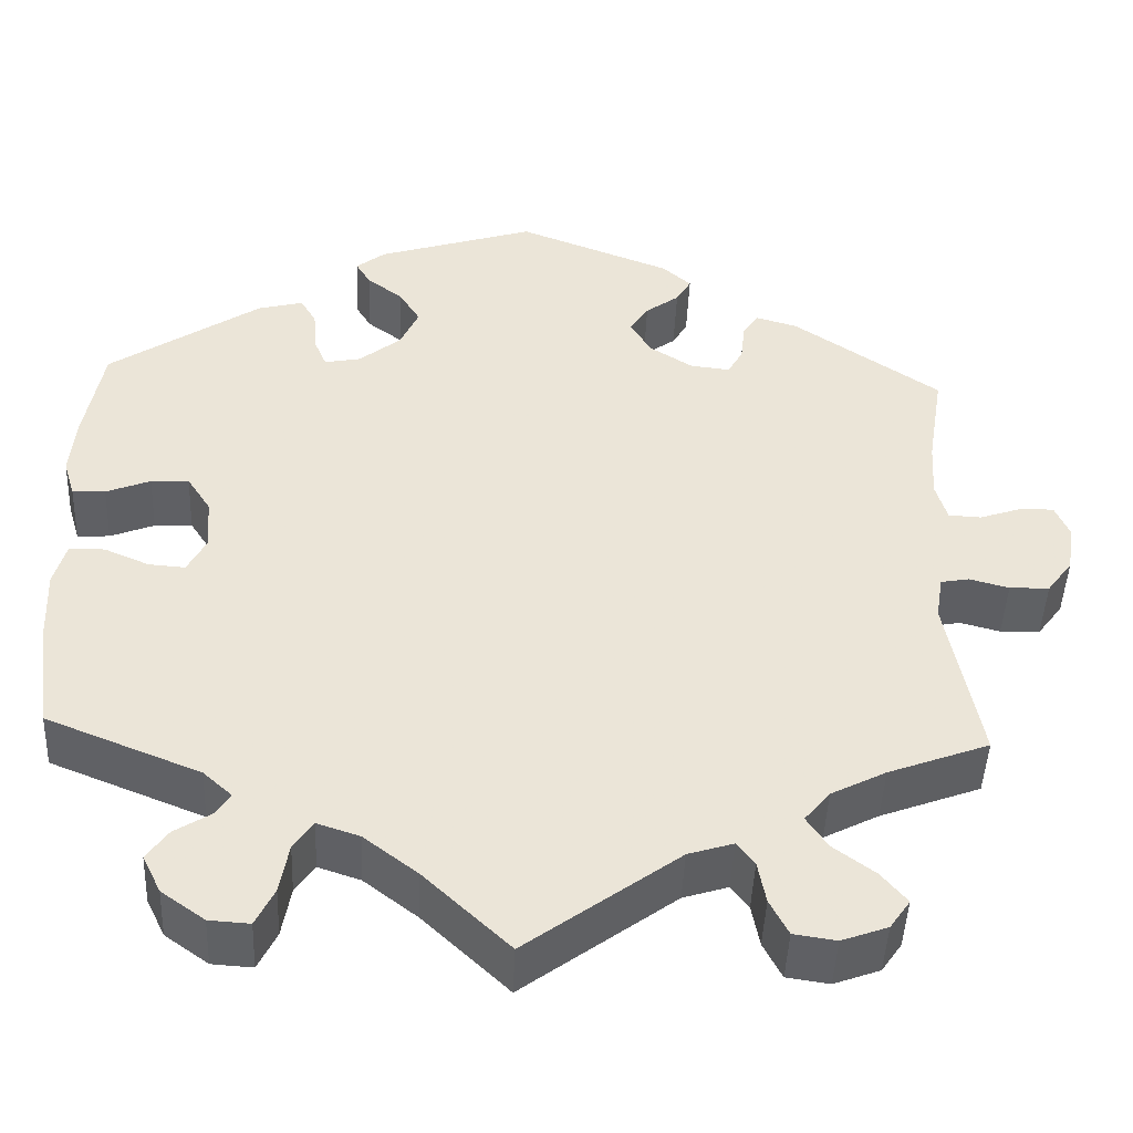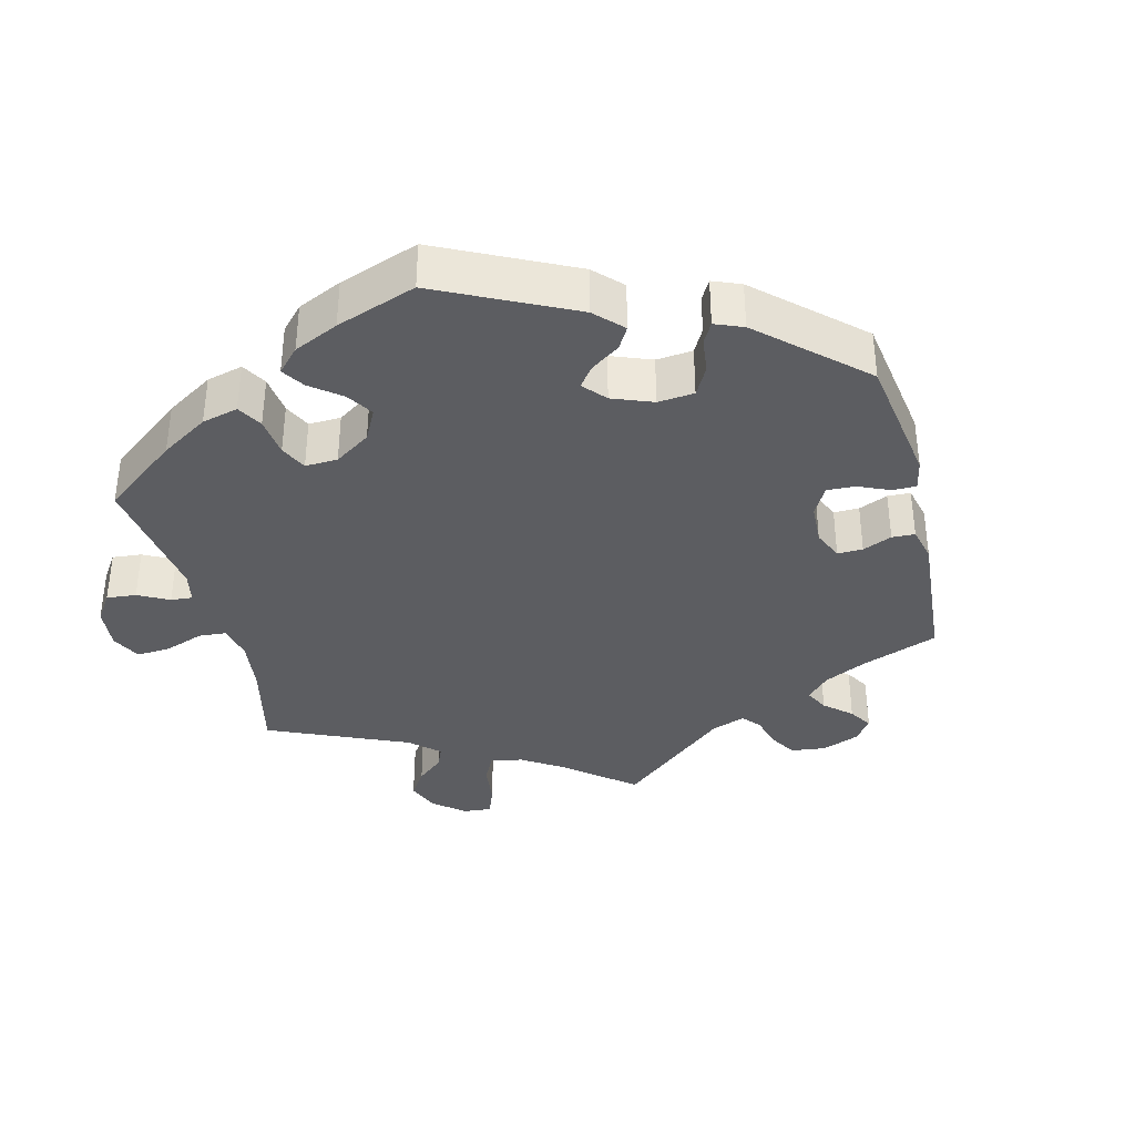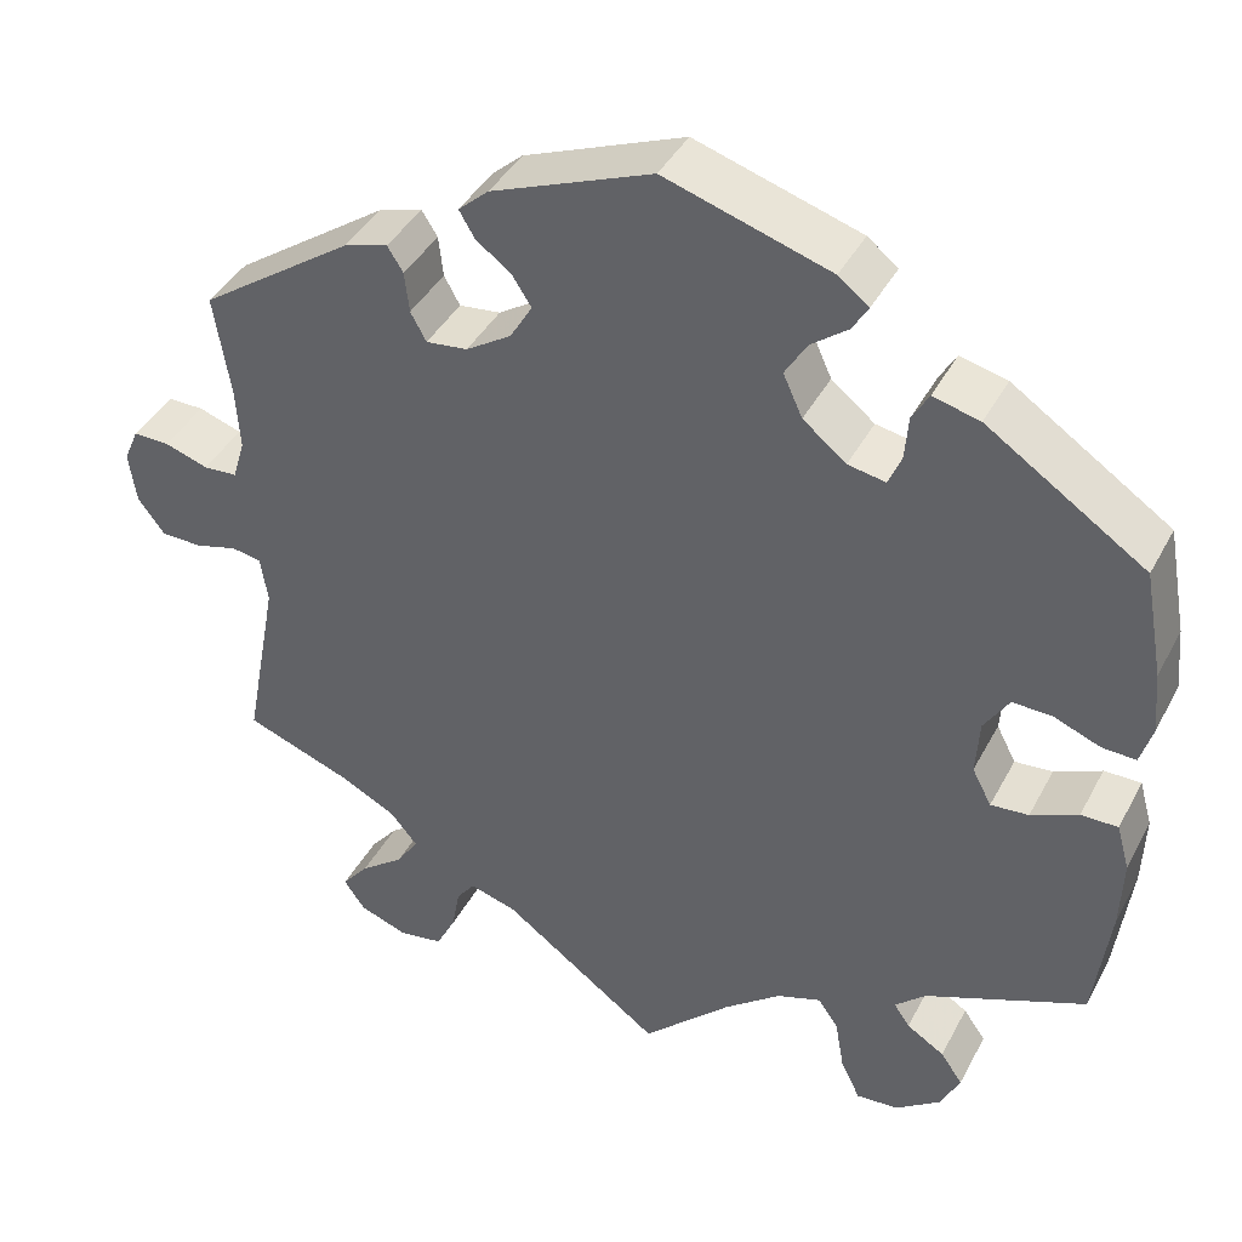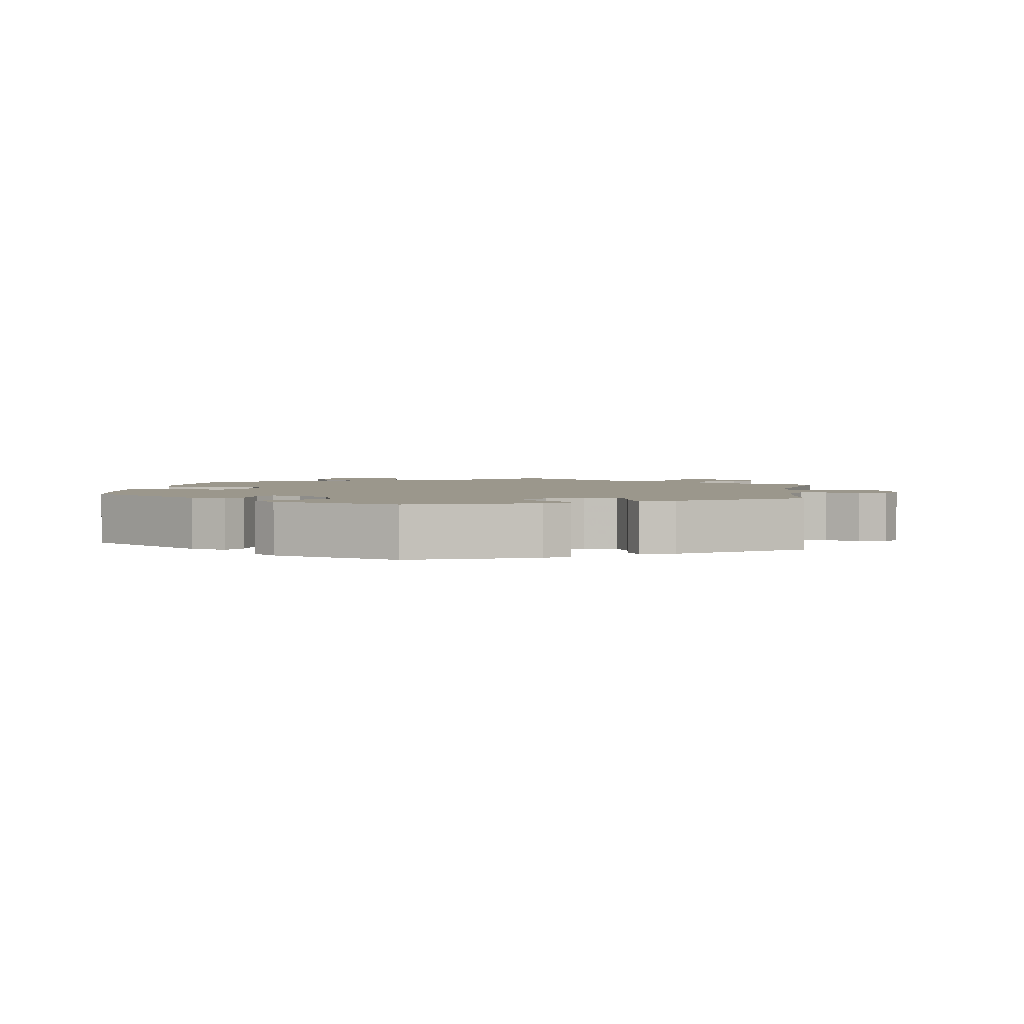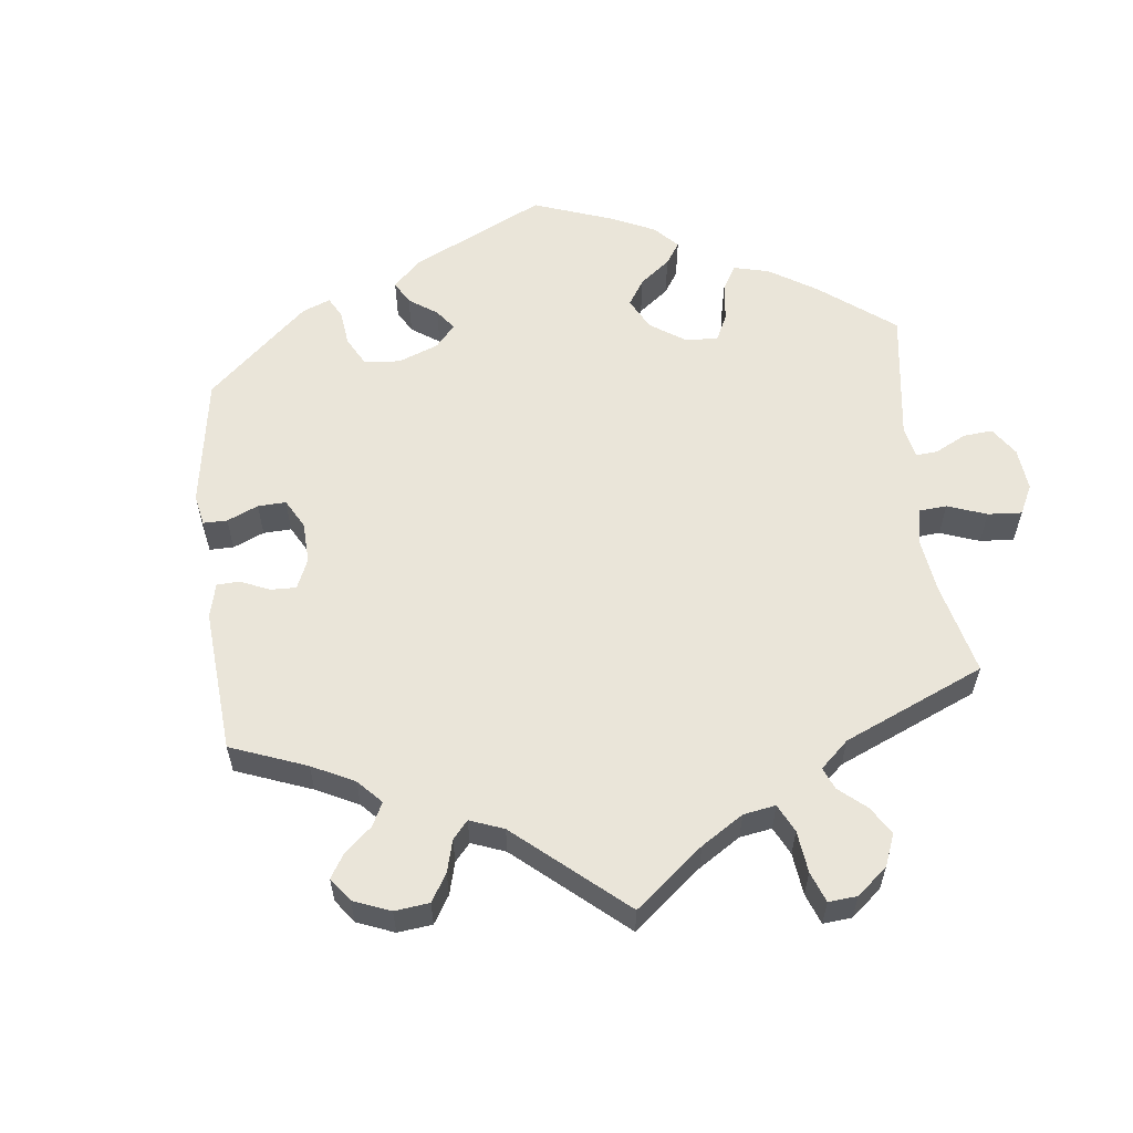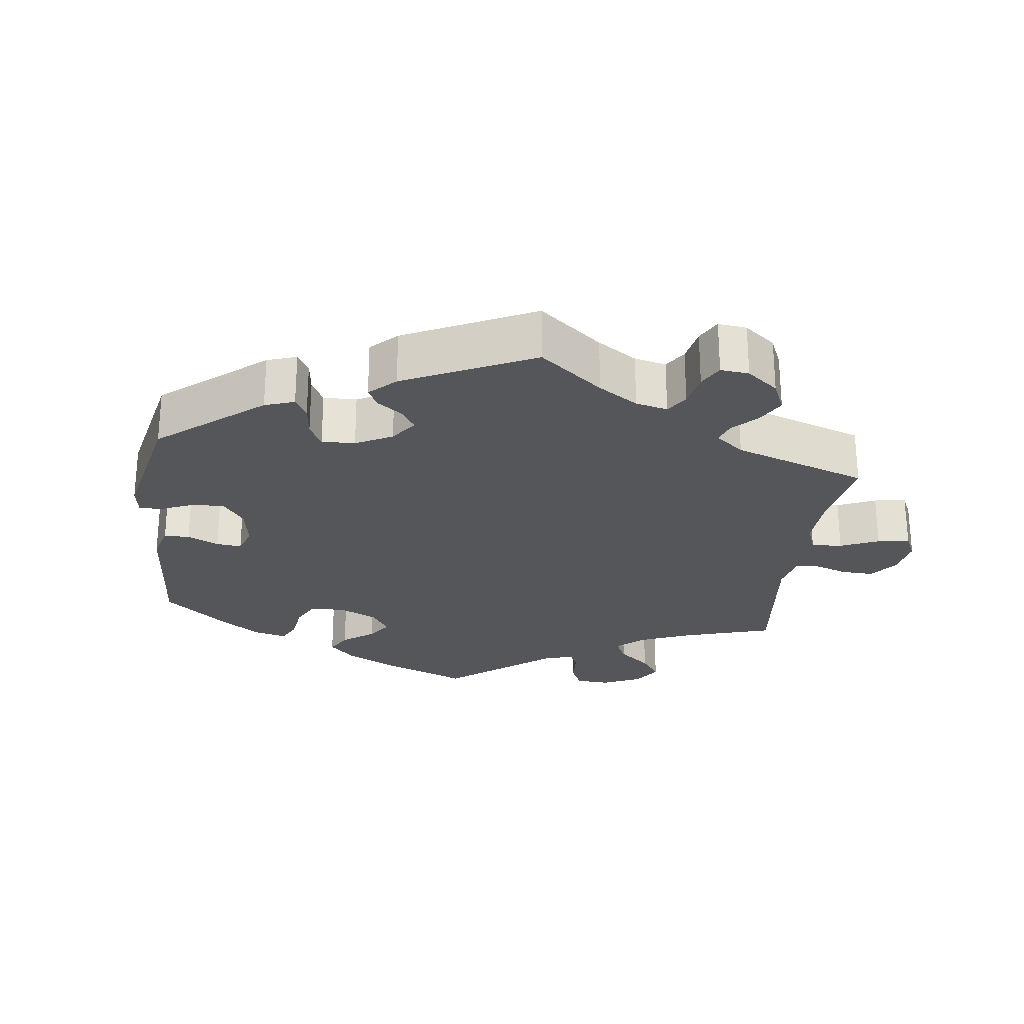
<metadata>
{"format":"obj","ext":"obj","renderer":"f3d","projection":"perspective","resolution":1024,"background":"white","views":[{"elev":-45.9,"azim":-2.4,"up":"+Z"},{"elev":-36.4,"azim":-45.9,"up":"+Y"},{"elev":40.5,"azim":-154.2,"up":"+Z"},{"elev":2.6,"azim":9.0,"up":"+Y"},{"elev":58.5,"azim":113.3,"up":"+Y"},{"elev":-25.8,"azim":53.0,"up":"+Y"}]}
</metadata>
<code>
v 0.173 0.07 0.511
v 0.206 0.07 0.482
v 0.189 0.07 0.453
v 0.151 0.07 0.425
v 0.13 0.07 0.392
v 0.154 0.07 0.352
v 0.203 0.07 0.321
v 0.248 0.07 0.316
v 0.265 0.07 0.347
v 0.27 0.07 0.391
v 0.287 0.07 0.418
v 0.335 0.07 0.404
v 0.501 0.07 0.29
v 0.483 0.07 0.178
v 0.479 0.07 0.112
v 0.492 0.07 0.068
v 0.529 0.07 0.066
v 0.576 0.07 0.082
v 0.615 0.07 0.083
v 0.631 0.07 0.046
v 0.623 0.07 -0.009
v 0.594 0.07 -0.048
v 0.549 0.07 -0.049
v 0.504 0.07 -0.037
v 0.472 0.07 -0.043
v 0.464 0.07 -0.093
v 0.501 0.07 -0.289
v 0.387 0.07 -0.332
v 0.325 0.07 -0.364
v 0.296 0.07 -0.399
v 0.32 0.07 -0.435
v 0.367 0.07 -0.47
v 0.396 0.07 -0.505
v 0.373 0.07 -0.538
v 0.321 0.07 -0.557
v 0.273 0.07 -0.55
v 0.252 0.07 -0.509
v 0.243 0.07 -0.461
v 0.223 0.07 -0.435
v 0.172 0.07 -0.451
v 0 0.07 -0.578
v -0.097 0.07 -0.486
v -0.158 0.07 -0.439
v -0.206 0.07 -0.423
v -0.228 0.07 -0.455
v -0.238 0.07 -0.512
v -0.259 0.07 -0.555
v -0.305 0.07 -0.552
v -0.354 0.07 -0.517
v -0.375 0.07 -0.474
v -0.351 0.07 -0.44
v -0.31 0.07 -0.414
v -0.293 0.07 -0.389
v -0.326 0.07 -0.359
v -0.5 0.07 -0.289
v -0.517 0.07 -0.159
v -0.52 0.07 -0.081
v -0.506 0.07 -0.031
v -0.466 0.07 -0.031
v -0.415 0.07 -0.053
v -0.374 0.07 -0.056
v -0.353 0.07 -0.016
v -0.357 0.07 0.044
v -0.384 0.07 0.086
v -0.427 0.07 0.084
v -0.477 0.07 0.064
v -0.514 0.07 0.062
v -0.527 0.07 0.105
v -0.521 0.07 0.173
v -0.5 0.07 0.289
v -0.328 0.07 0.405
v -0.277 0.07 0.418
v -0.259 0.07 0.387
v -0.255 0.07 0.339
v -0.241 0.07 0.306
v -0.2 0.07 0.314
v -0.153 0.07 0.352
v -0.132 0.07 0.398
v -0.156 0.07 0.437
v -0.196 0.07 0.467
v -0.213 0.07 0.495
v -0.18 0.07 0.521
v -0.001 0.07 0.578
v 0.173 0 0.511
v 0.206 0 0.482
v 0.189 0 0.453
v 0.151 0 0.425
v 0.13 0 0.392
v 0.154 0 0.352
v 0.203 0 0.321
v 0.248 0 0.316
v 0.265 0 0.347
v 0.27 0 0.391
v 0.287 0 0.418
v 0.335 0 0.404
v 0.501 0 0.29
v 0.483 0 0.178
v 0.479 0 0.112
v 0.492 0 0.068
v 0.529 0 0.066
v 0.576 0 0.082
v 0.615 0 0.083
v 0.631 0 0.046
v 0.623 0 -0.009
v 0.594 0 -0.048
v 0.549 0 -0.049
v 0.504 0 -0.037
v 0.472 0 -0.043
v 0.464 0 -0.093
v 0.501 0 -0.289
v 0.387 0 -0.332
v 0.325 0 -0.364
v 0.296 0 -0.399
v 0.32 0 -0.435
v 0.367 0 -0.47
v 0.396 0 -0.505
v 0.373 0 -0.538
v 0.321 0 -0.557
v 0.273 0 -0.55
v 0.252 0 -0.509
v 0.243 0 -0.461
v 0.223 0 -0.435
v 0.172 0 -0.451
v 0 0 -0.578
v -0.097 0 -0.486
v -0.158 0 -0.439
v -0.206 0 -0.423
v -0.228 0 -0.455
v -0.238 0 -0.512
v -0.259 0 -0.555
v -0.305 0 -0.552
v -0.354 0 -0.517
v -0.375 0 -0.474
v -0.351 0 -0.44
v -0.31 0 -0.414
v -0.293 0 -0.389
v -0.326 0 -0.359
v -0.5 0 -0.289
v -0.517 0 -0.159
v -0.52 0 -0.081
v -0.506 0 -0.031
v -0.466 0 -0.031
v -0.415 0 -0.053
v -0.374 0 -0.056
v -0.353 0 -0.016
v -0.357 0 0.044
v -0.384 0 0.086
v -0.427 0 0.084
v -0.477 0 0.064
v -0.514 0 0.062
v -0.527 0 0.105
v -0.521 0 0.173
v -0.5 0 0.289
v -0.328 0 0.405
v -0.277 0 0.418
v -0.259 0 0.387
v -0.255 0 0.339
v -0.241 0 0.306
v -0.2 0 0.314
v -0.153 0 0.352
v -0.132 0 0.398
v -0.156 0 0.437
v -0.196 0 0.467
v -0.213 0 0.495
v -0.18 0 0.521
v -0.001 0 0.578
f 79 80 81 82
f 78 79 82 83
f 77 78 83 1
f 71 72 73 74
f 71 74 75
f 70 71 75
f 69 70 75
f 68 69 75 76
f 65 66 67 68
f 64 65 68 76
f 57 58 59 60
f 57 60 61
f 54 55 56 57
f 53 54 57 61
f 49 50 51 52
f 49 52 53
f 48 49 53
f 45 46 47 48
f 44 45 48 53
f 43 44 53 61
f 40 41 42
f 39 40 42 43
f 35 36 37 38
f 35 38 39
f 34 35 39
f 31 32 33 34
f 30 31 34 39
f 29 30 39 43
f 26 27 28
f 25 26 28 29
f 21 22 23 24
f 21 24 25
f 20 21 25
f 17 18 19 20
f 16 17 20 25
f 15 16 25 29
f 11 12 13 14
f 9 10 11 14
f 8 9 14 15
f 7 8 15 29
f 1 2 3 4
f 1 4 5
f 77 1 5
f 63 64 76 77
f 62 63 77 5
f 61 62 5 6
f 29 43 61
f 6 7 29 61
f 165 164 163 162
f 166 165 162 161
f 84 166 161 160
f 157 156 155 154
f 158 157 154
f 158 154 153
f 158 153 152
f 159 158 152 151
f 151 150 149 148
f 159 151 148 147
f 143 142 141 140
f 144 143 140
f 140 139 138 137
f 144 140 137 136
f 135 134 133 132
f 136 135 132
f 136 132 131
f 131 130 129 128
f 136 131 128 127
f 144 136 127 126
f 125 124 123
f 126 125 123 122
f 121 120 119 118
f 122 121 118
f 122 118 117
f 117 116 115 114
f 122 117 114 113
f 126 122 113 112
f 111 110 109
f 112 111 109 108
f 107 106 105 104
f 108 107 104
f 108 104 103
f 103 102 101 100
f 108 103 100 99
f 112 108 99 98
f 97 96 95 94
f 97 94 93 92
f 98 97 92 91
f 112 98 91 90
f 87 86 85 84
f 88 87 84
f 88 84 160
f 160 159 147 146
f 88 160 146 145
f 89 88 145 144
f 144 126 112
f 144 112 90 89
f 1 84 85 2
f 2 85 86 3
f 3 86 87 4
f 4 87 88 5
f 5 88 89 6
f 6 89 90 7
f 7 90 91 8
f 8 91 92 9
f 9 92 93 10
f 10 93 94 11
f 11 94 95 12
f 12 95 96 13
f 13 96 97 14
f 14 97 98 15
f 15 98 99 16
f 16 99 100 17
f 17 100 101 18
f 18 101 102 19
f 19 102 103 20
f 20 103 104 21
f 21 104 105 22
f 22 105 106 23
f 23 106 107 24
f 24 107 108 25
f 25 108 109 26
f 26 109 110 27
f 27 110 111 28
f 28 111 112 29
f 29 112 113 30
f 30 113 114 31
f 31 114 115 32
f 32 115 116 33
f 33 116 117 34
f 34 117 118 35
f 35 118 119 36
f 36 119 120 37
f 37 120 121 38
f 38 121 122 39
f 39 122 123 40
f 40 123 124 41
f 41 124 125 42
f 42 125 126 43
f 43 126 127 44
f 44 127 128 45
f 45 128 129 46
f 46 129 130 47
f 47 130 131 48
f 48 131 132 49
f 49 132 133 50
f 50 133 134 51
f 51 134 135 52
f 52 135 136 53
f 53 136 137 54
f 54 137 138 55
f 55 138 139 56
f 56 139 140 57
f 57 140 141 58
f 58 141 142 59
f 59 142 143 60
f 60 143 144 61
f 61 144 145 62
f 62 145 146 63
f 63 146 147 64
f 64 147 148 65
f 65 148 149 66
f 66 149 150 67
f 67 150 151 68
f 68 151 152 69
f 69 152 153 70
f 70 153 154 71
f 71 154 155 72
f 72 155 156 73
f 73 156 157 74
f 74 157 158 75
f 75 158 159 76
f 76 159 160 77
f 77 160 161 78
f 78 161 162 79
f 79 162 163 80
f 80 163 164 81
f 81 164 165 82
f 82 165 166 83
f 83 166 84 1

</code>
